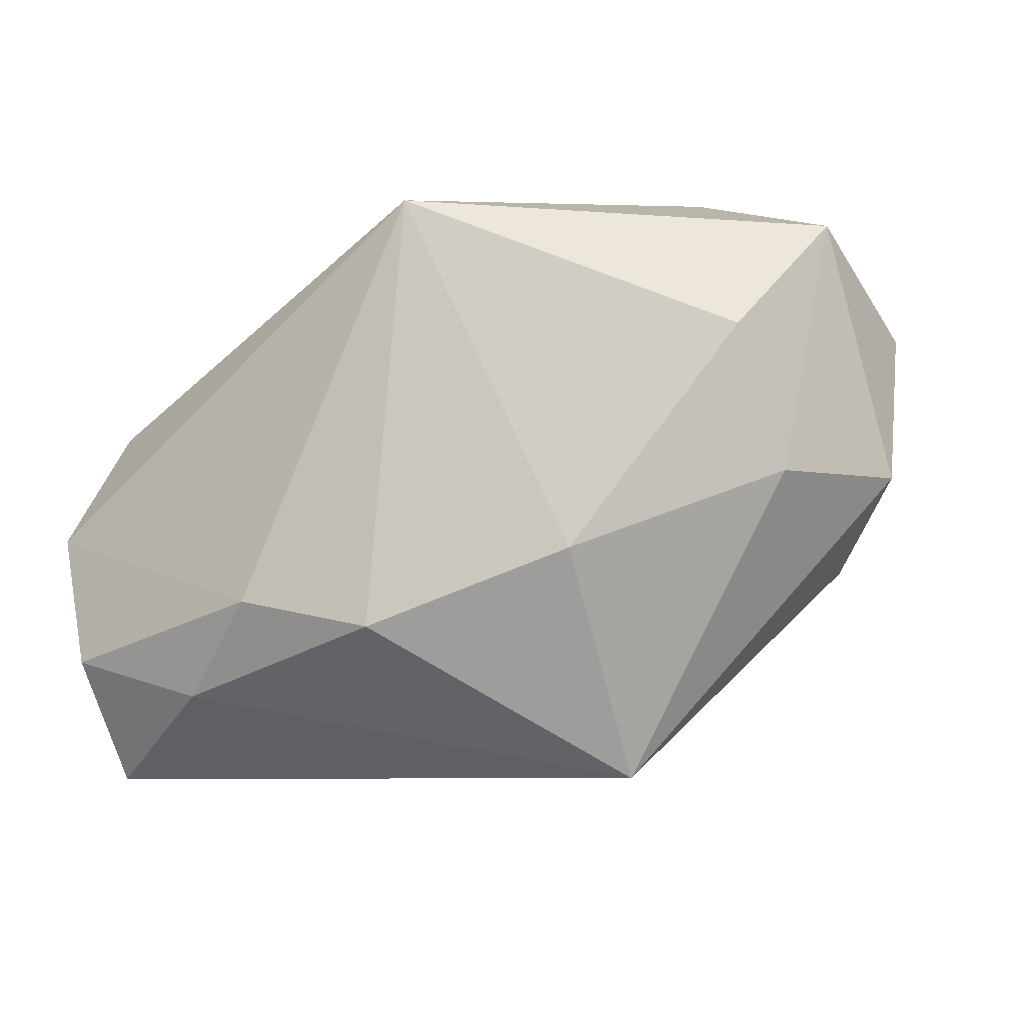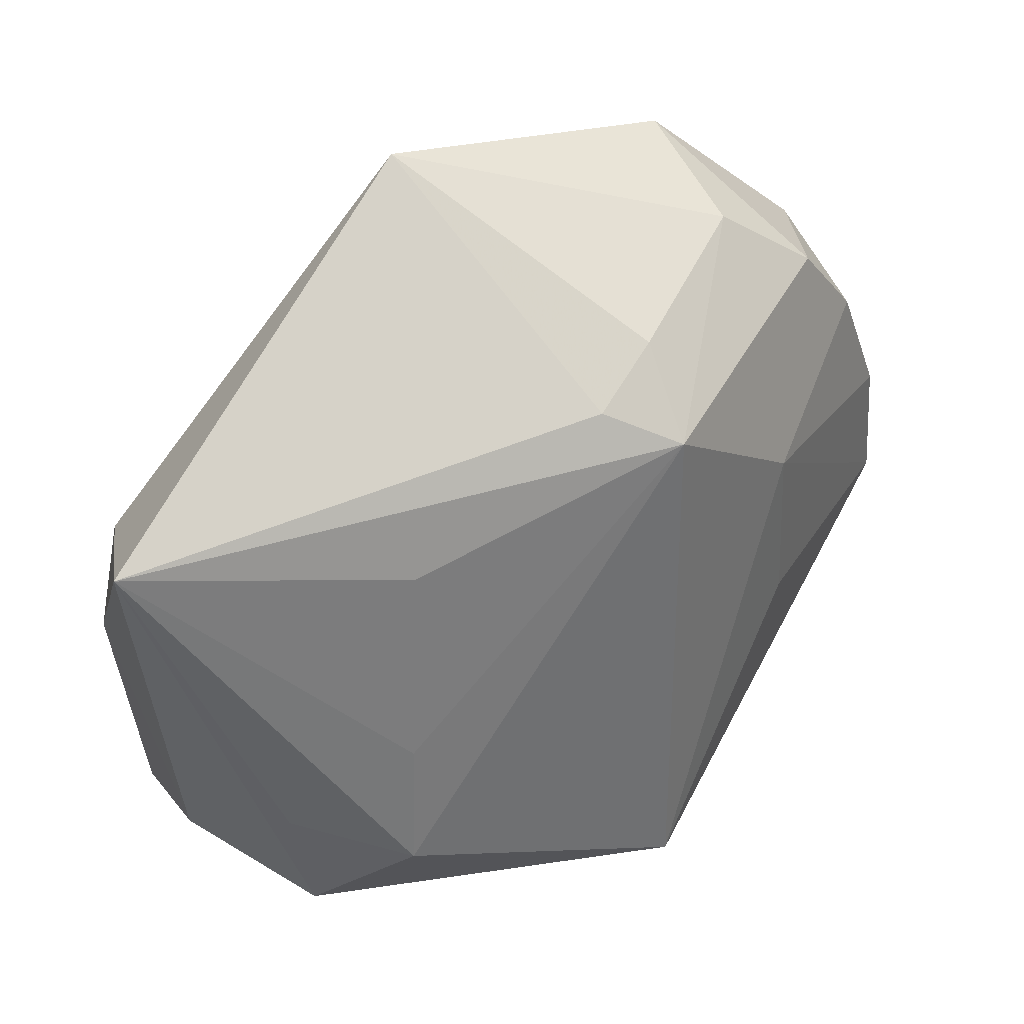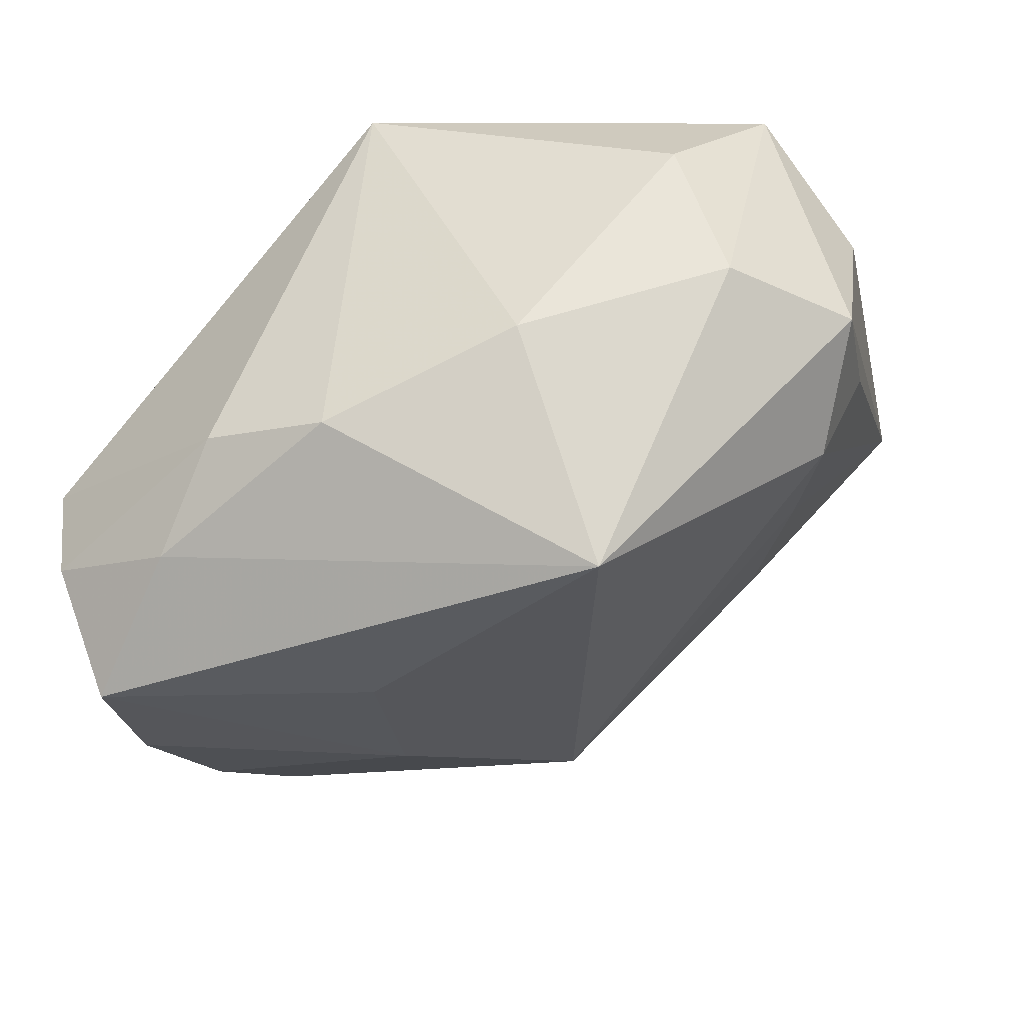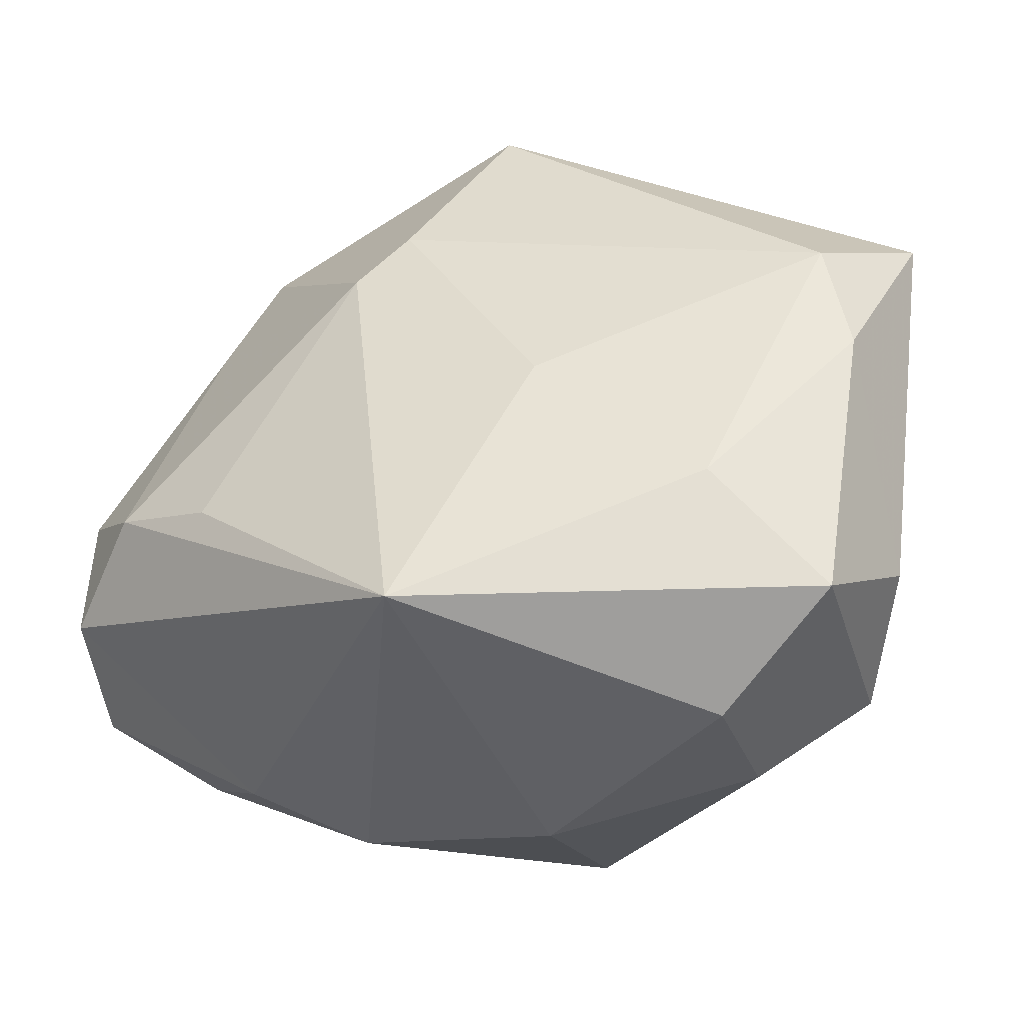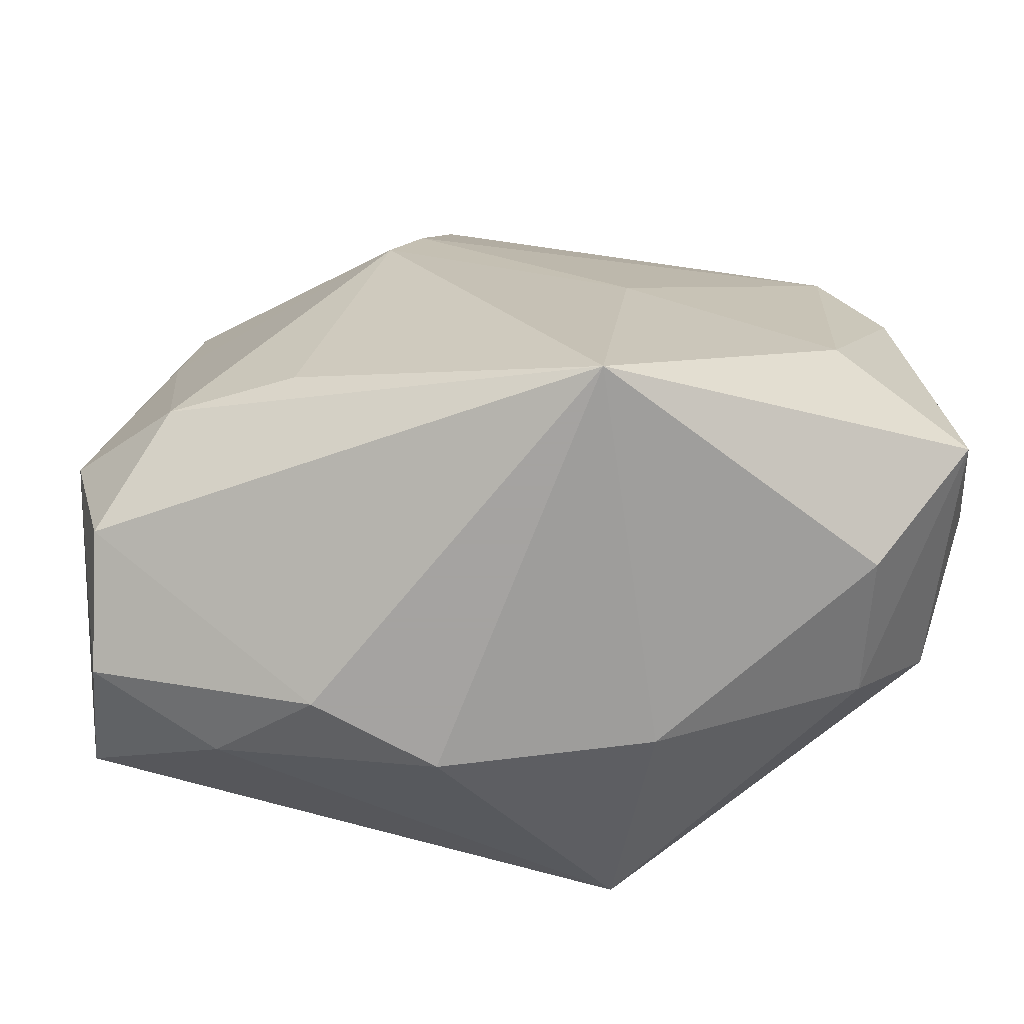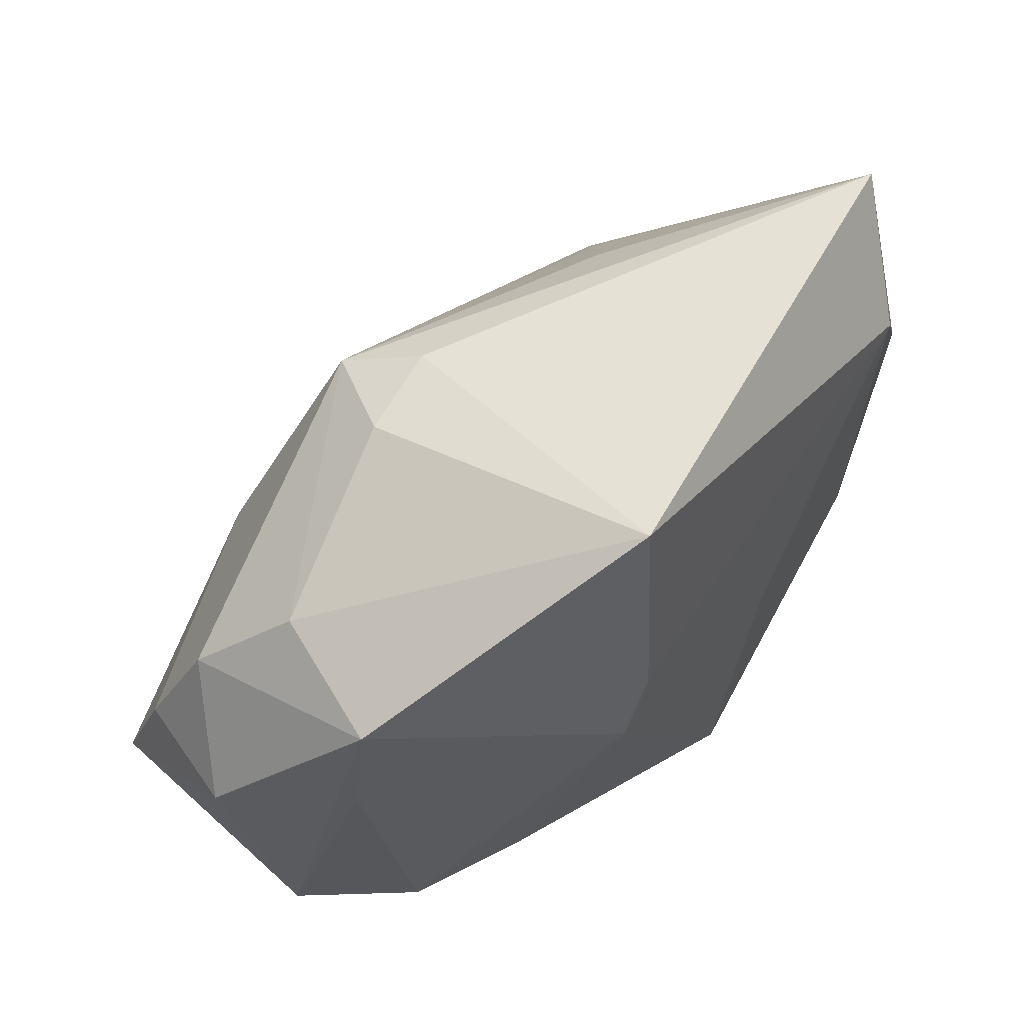
<metadata>
{"format":"obj","ext":"obj","renderer":"f3d","projection":"perspective","resolution":1024,"background":"white","views":[{"elev":-7.0,"azim":17.6,"up":"+Z"},{"elev":66.7,"azim":118.1,"up":"+Y"},{"elev":-39.2,"azim":25.0,"up":"+Z"},{"elev":46.9,"azim":19.8,"up":"+Z"},{"elev":-73.1,"azim":-16.4,"up":"+Y"},{"elev":62.9,"azim":-63.6,"up":"+Y"}]}
</metadata>
<code>
v -0.03634 -0.005786 -0.02671
v -0.03456 -0.01642 0.00462
v -0.01034 0.0316 -0.01042
v -0.03472 -0.0253 -0.01859
v -0.03304 0.01795 -0.01767
v -0.03693 0.01251 0.0007734
v -0.009825 -0.006463 -0.02838
v -0.01496 -0.03145 -0.01359
v -0.02436 -0.01804 0.01142
v -0.02203 -0.02684 -0.02212
v 0.03407 -0.02066 -0.001923
v 0.0009145 -0.03145 0.02327
v -0.03291 -0.01869 -0.02985
v 0.03382 0.03403 0.01977
v 0.03076 -0.02481 0.01117
v -0.001768 0.03164 -0.009946
v -0.03797 -0.02281 -0.006364
v -0.01617 0.01737 0.02053
v -0.02875 0.0261 -0.009576
v -0.04179 -0.01078 -0.005024
v 0.03922 0.003682 0.001917
v 0.01595 -0.02894 -0.009279
v -0.01286 0.03914 0.01791
v 0.03558 -0.0002441 -0.009627
v 0.0375 -0.01563 0.02186
v -0.03609 0.007722 -0.02211
v -0.03574 0.02552 0.001402
v 0.04212 -0.008672 -0.001446
v -0.01503 0.01011 -0.0245
v 0.02913 0.01033 -0.006501
v 0.02612 0.02281 0.02654
v -0.003936 0.02848 -0.01744
v 0.03221 0.01194 0.02602
v 0.04216 -0.00408 0.01263
v 0.0187 0.02626 -0.001623
v -0.04185 0.009657 -0.01186
v -0.01905 0.01002 0.0198
v 0.004055 -0.0006367 0.02476
v 0.01852 -0.01723 -0.02985
v 0.02386 -0.009655 0.02629
v -0.002598 -0.03145 -0.01618
f 31 14 23
f 29 32 39
f 29 13 1
f 32 29 5
f 23 14 16
f 14 32 16
f 12 25 40
f 40 38 12
f 31 38 40
f 14 31 33
f 33 40 25
f 31 40 33
f 8 41 12
f 12 17 8
f 8 17 4
f 15 25 12
f 39 41 10
f 10 13 39
f 41 8 10
f 4 13 10
f 10 8 4
f 12 38 37
f 4 17 20
f 1 13 20
f 20 13 4
f 39 13 7
f 7 29 39
f 13 29 7
f 32 5 19
f 35 32 14
f 14 30 35
f 35 30 32
f 22 41 39
f 12 41 22
f 22 15 12
f 18 31 23
f 18 38 31
f 18 37 38
f 1 20 36
f 2 17 12
f 2 20 17
f 3 16 32
f 32 19 3
f 23 16 3
f 3 19 23
f 34 28 14
f 25 28 34
f 14 33 34
f 34 33 25
f 24 30 14
f 24 28 39
f 39 32 24
f 32 30 24
f 25 15 11
f 11 28 25
f 39 28 11
f 11 22 39
f 15 22 11
f 1 36 26
f 26 36 5
f 26 29 1
f 26 5 29
f 27 36 20
f 27 18 23
f 37 18 27
f 23 19 27
f 5 36 27
f 27 19 5
f 12 37 9
f 9 2 12
f 37 2 9
f 14 28 21
f 21 24 14
f 28 24 21
f 6 2 37
f 37 27 6
f 20 2 6
f 6 27 20

</code>
